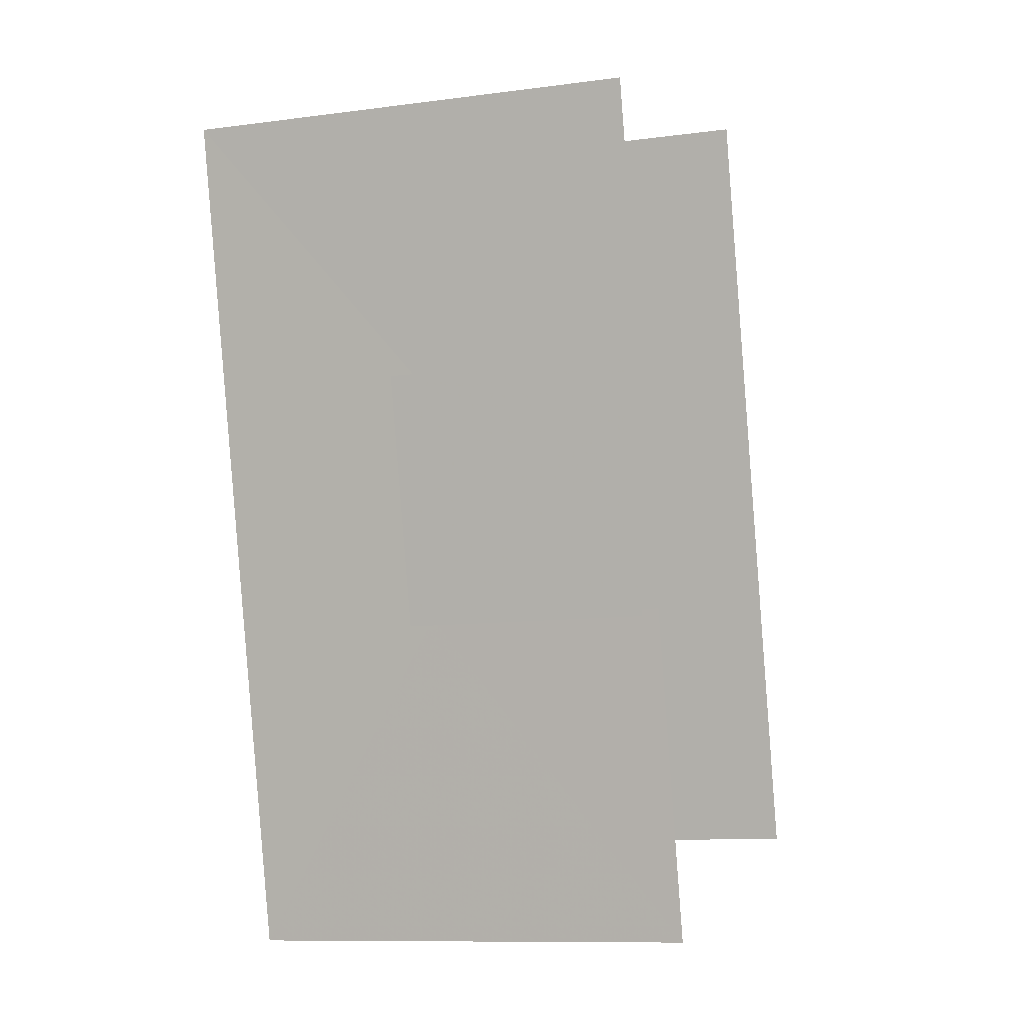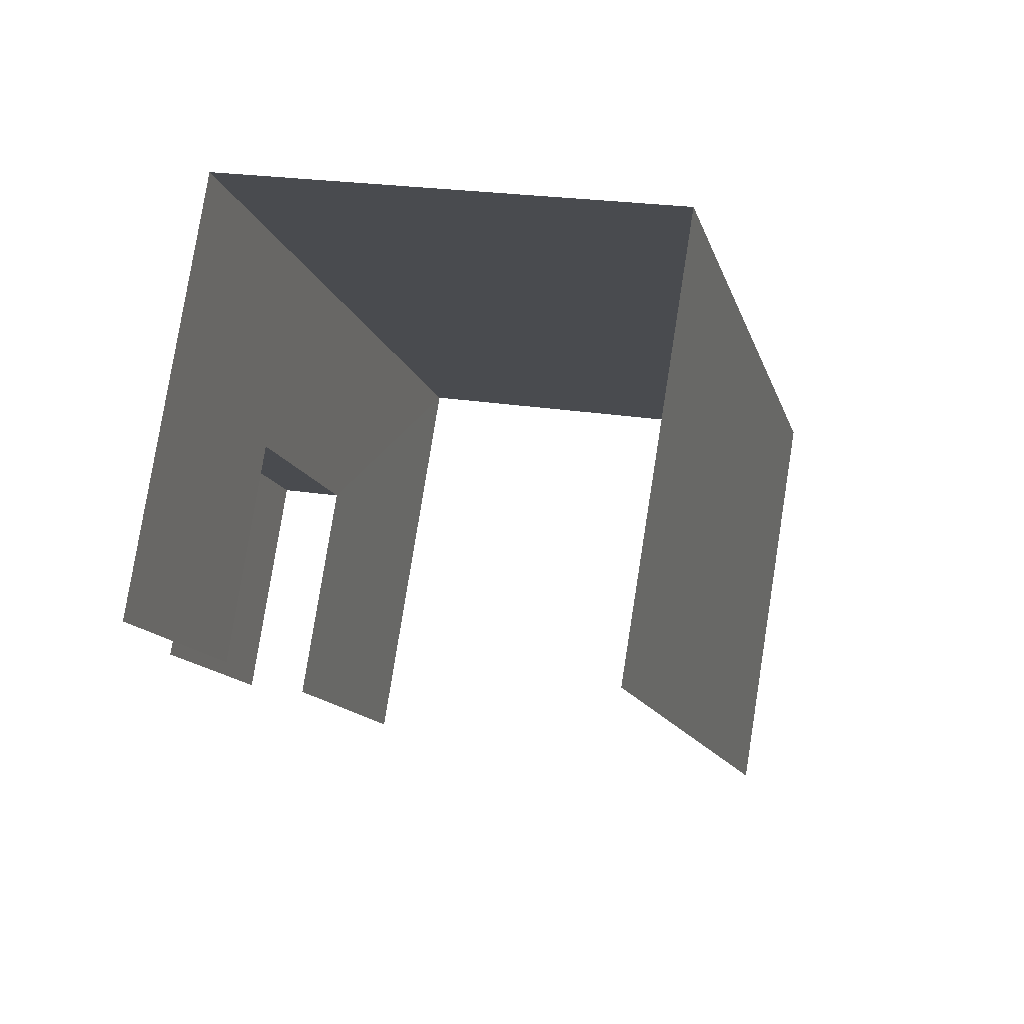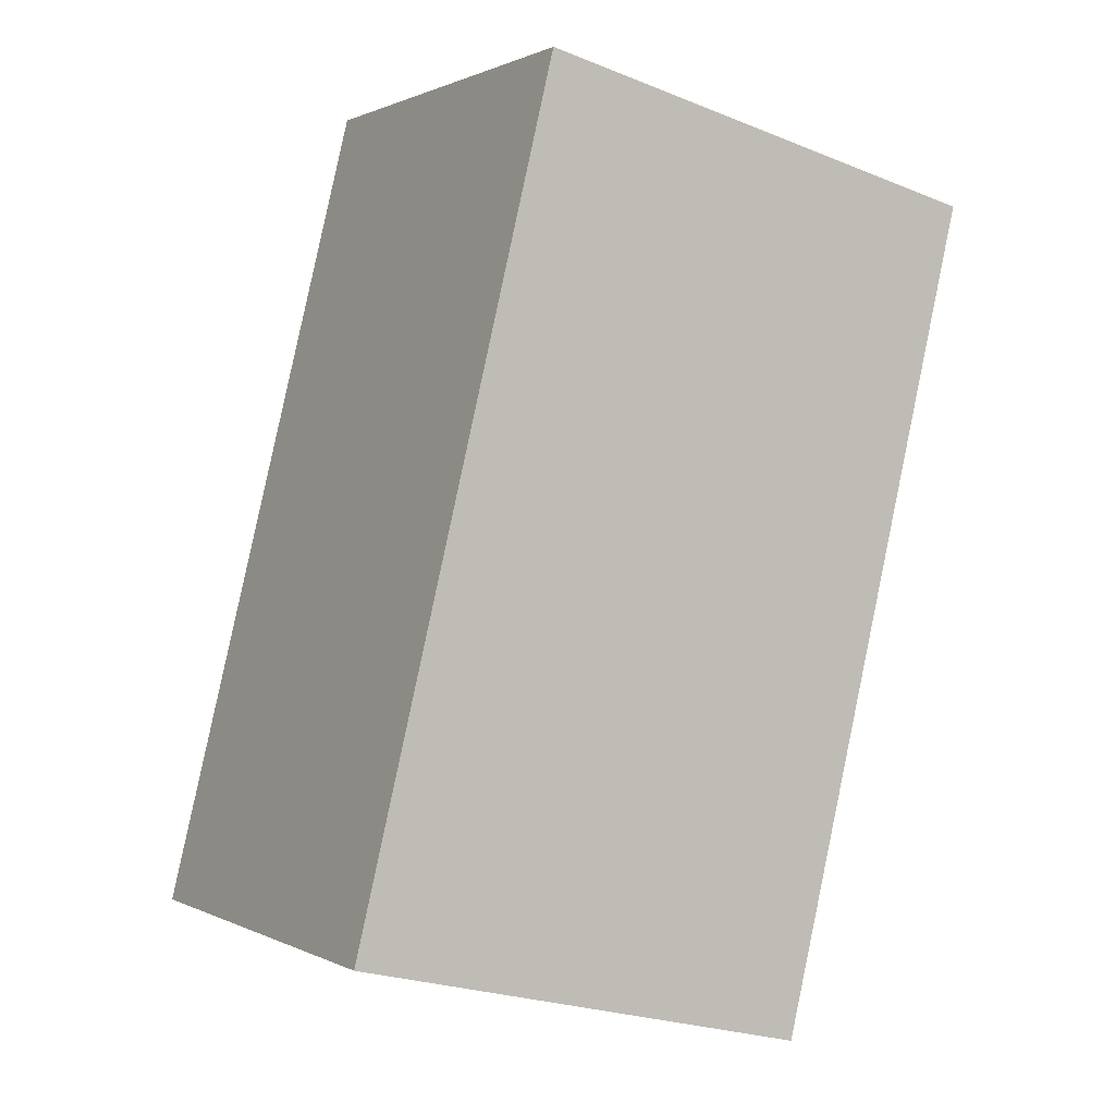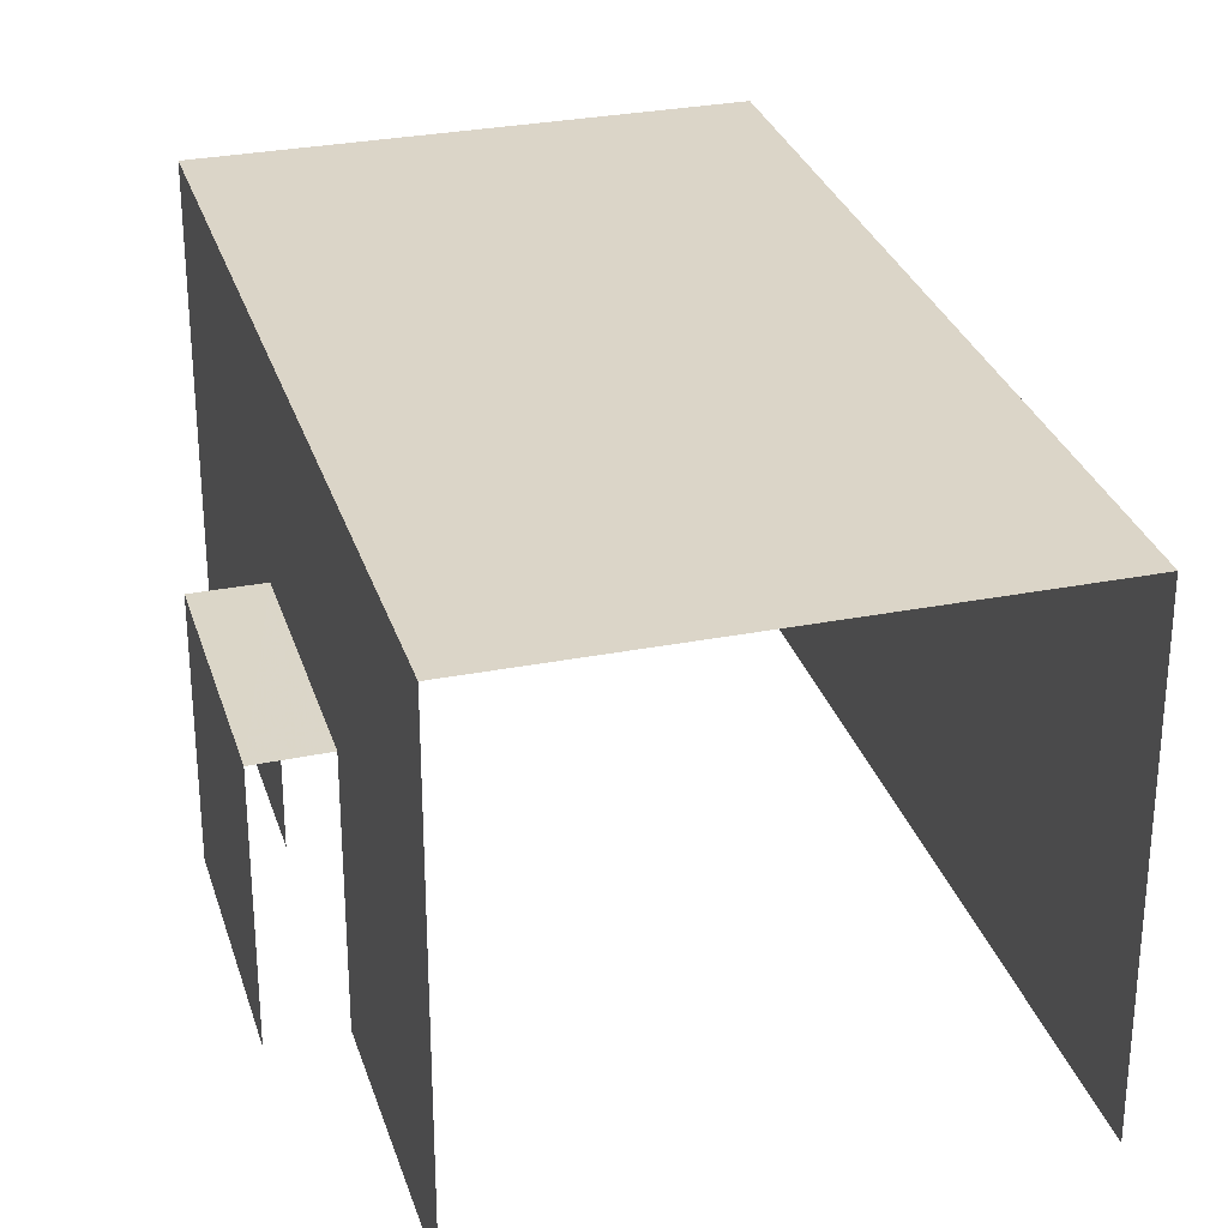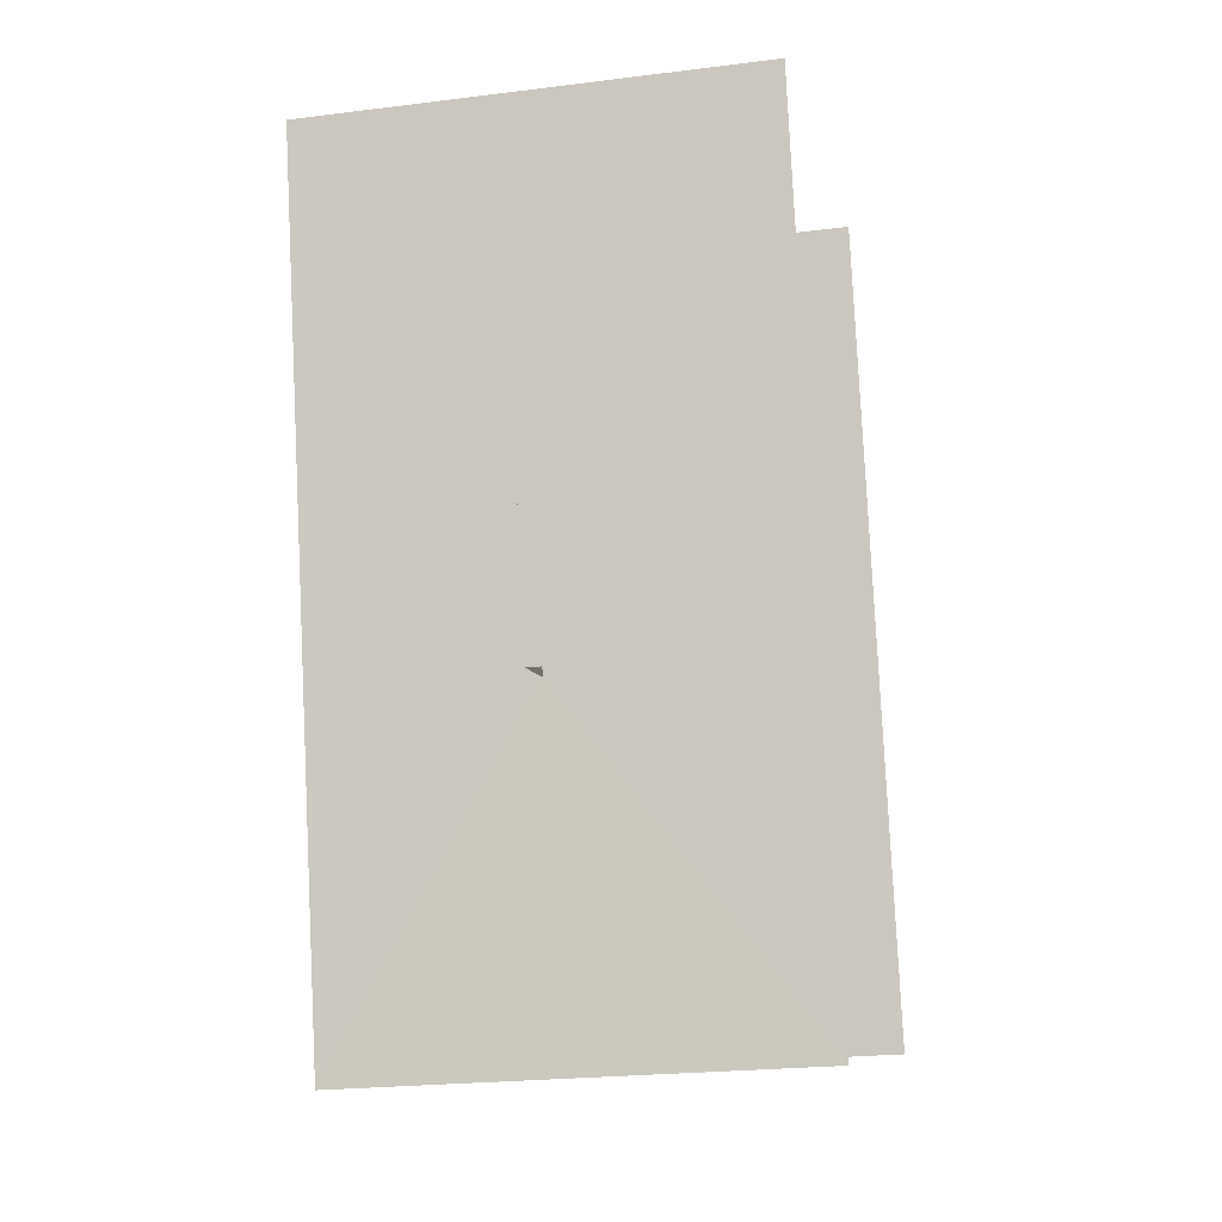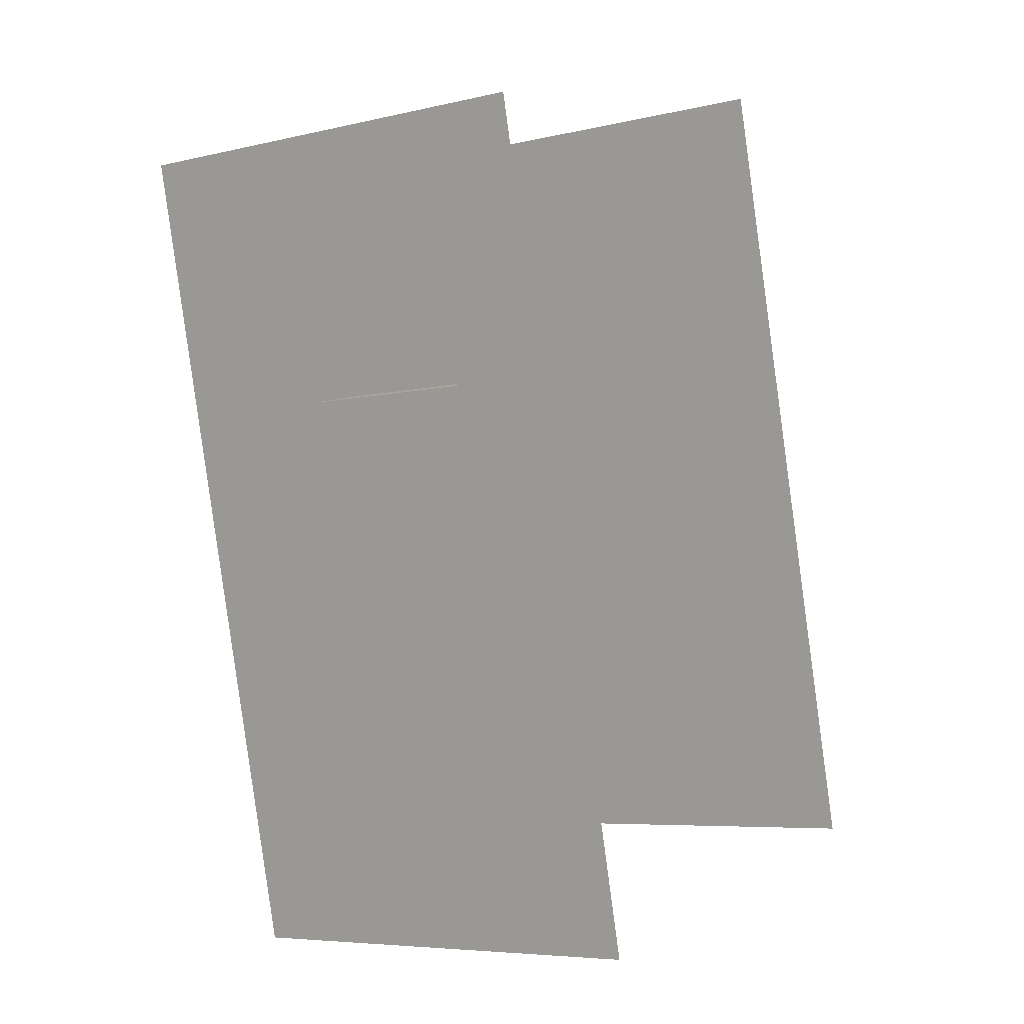
<metadata>
{"format":"obj","ext":"obj","renderer":"f3d","projection":"perspective","resolution":1024,"background":"white","views":[{"elev":-10.4,"azim":108.6,"up":"+Y"},{"elev":79.8,"azim":-171.0,"up":"+Y"},{"elev":0.8,"azim":-30.0,"up":"+Y"},{"elev":29.6,"azim":150.3,"up":"+Z"},{"elev":-22.9,"azim":102.1,"up":"+Y"},{"elev":-6.5,"azim":124.9,"up":"+Y"}]}
</metadata>
<code>
v -2.209e+05 -1.252e+05 25.85
v -2.209e+05 -1.252e+05 25.85
v -2.209e+05 -1.252e+05 25.85
v -2.209e+05 -1.252e+05 25.85
v -2.209e+05 -1.252e+05 25.85
v -2.209e+05 -1.252e+05 25.85
v -2.209e+05 -1.252e+05 25.85
v -2.209e+05 -1.252e+05 25.85
v -2.209e+05 -1.252e+05 33.09
v -2.209e+05 -1.252e+05 33.09
v -2.209e+05 -1.252e+05 33.09
v -2.209e+05 -1.252e+05 33.09
v -2.209e+05 -1.252e+05 29.68
v -2.209e+05 -1.252e+05 29.68
v -2.209e+05 -1.252e+05 29.68
v -2.209e+05 -1.252e+05 29.68
f 1 2 3
f 1 3 4
f 2 5 6
f 7 3 8
f 3 6 8
f 2 6 3
f 11 5 2
f 11 10 5
f 3 7 14
f 13 3 14
f 12 1 4
f 9 12 4
f 16 15 8
f 6 16 8
f 9 10 11
f 12 9 11
f 13 14 15
f 16 13 15
f 6 5 16
f 5 10 16
f 3 13 4
f 13 10 9
f 16 10 13
f 4 13 9
f 11 2 1
f 12 11 1
f 15 7 8
f 15 14 7

</code>
